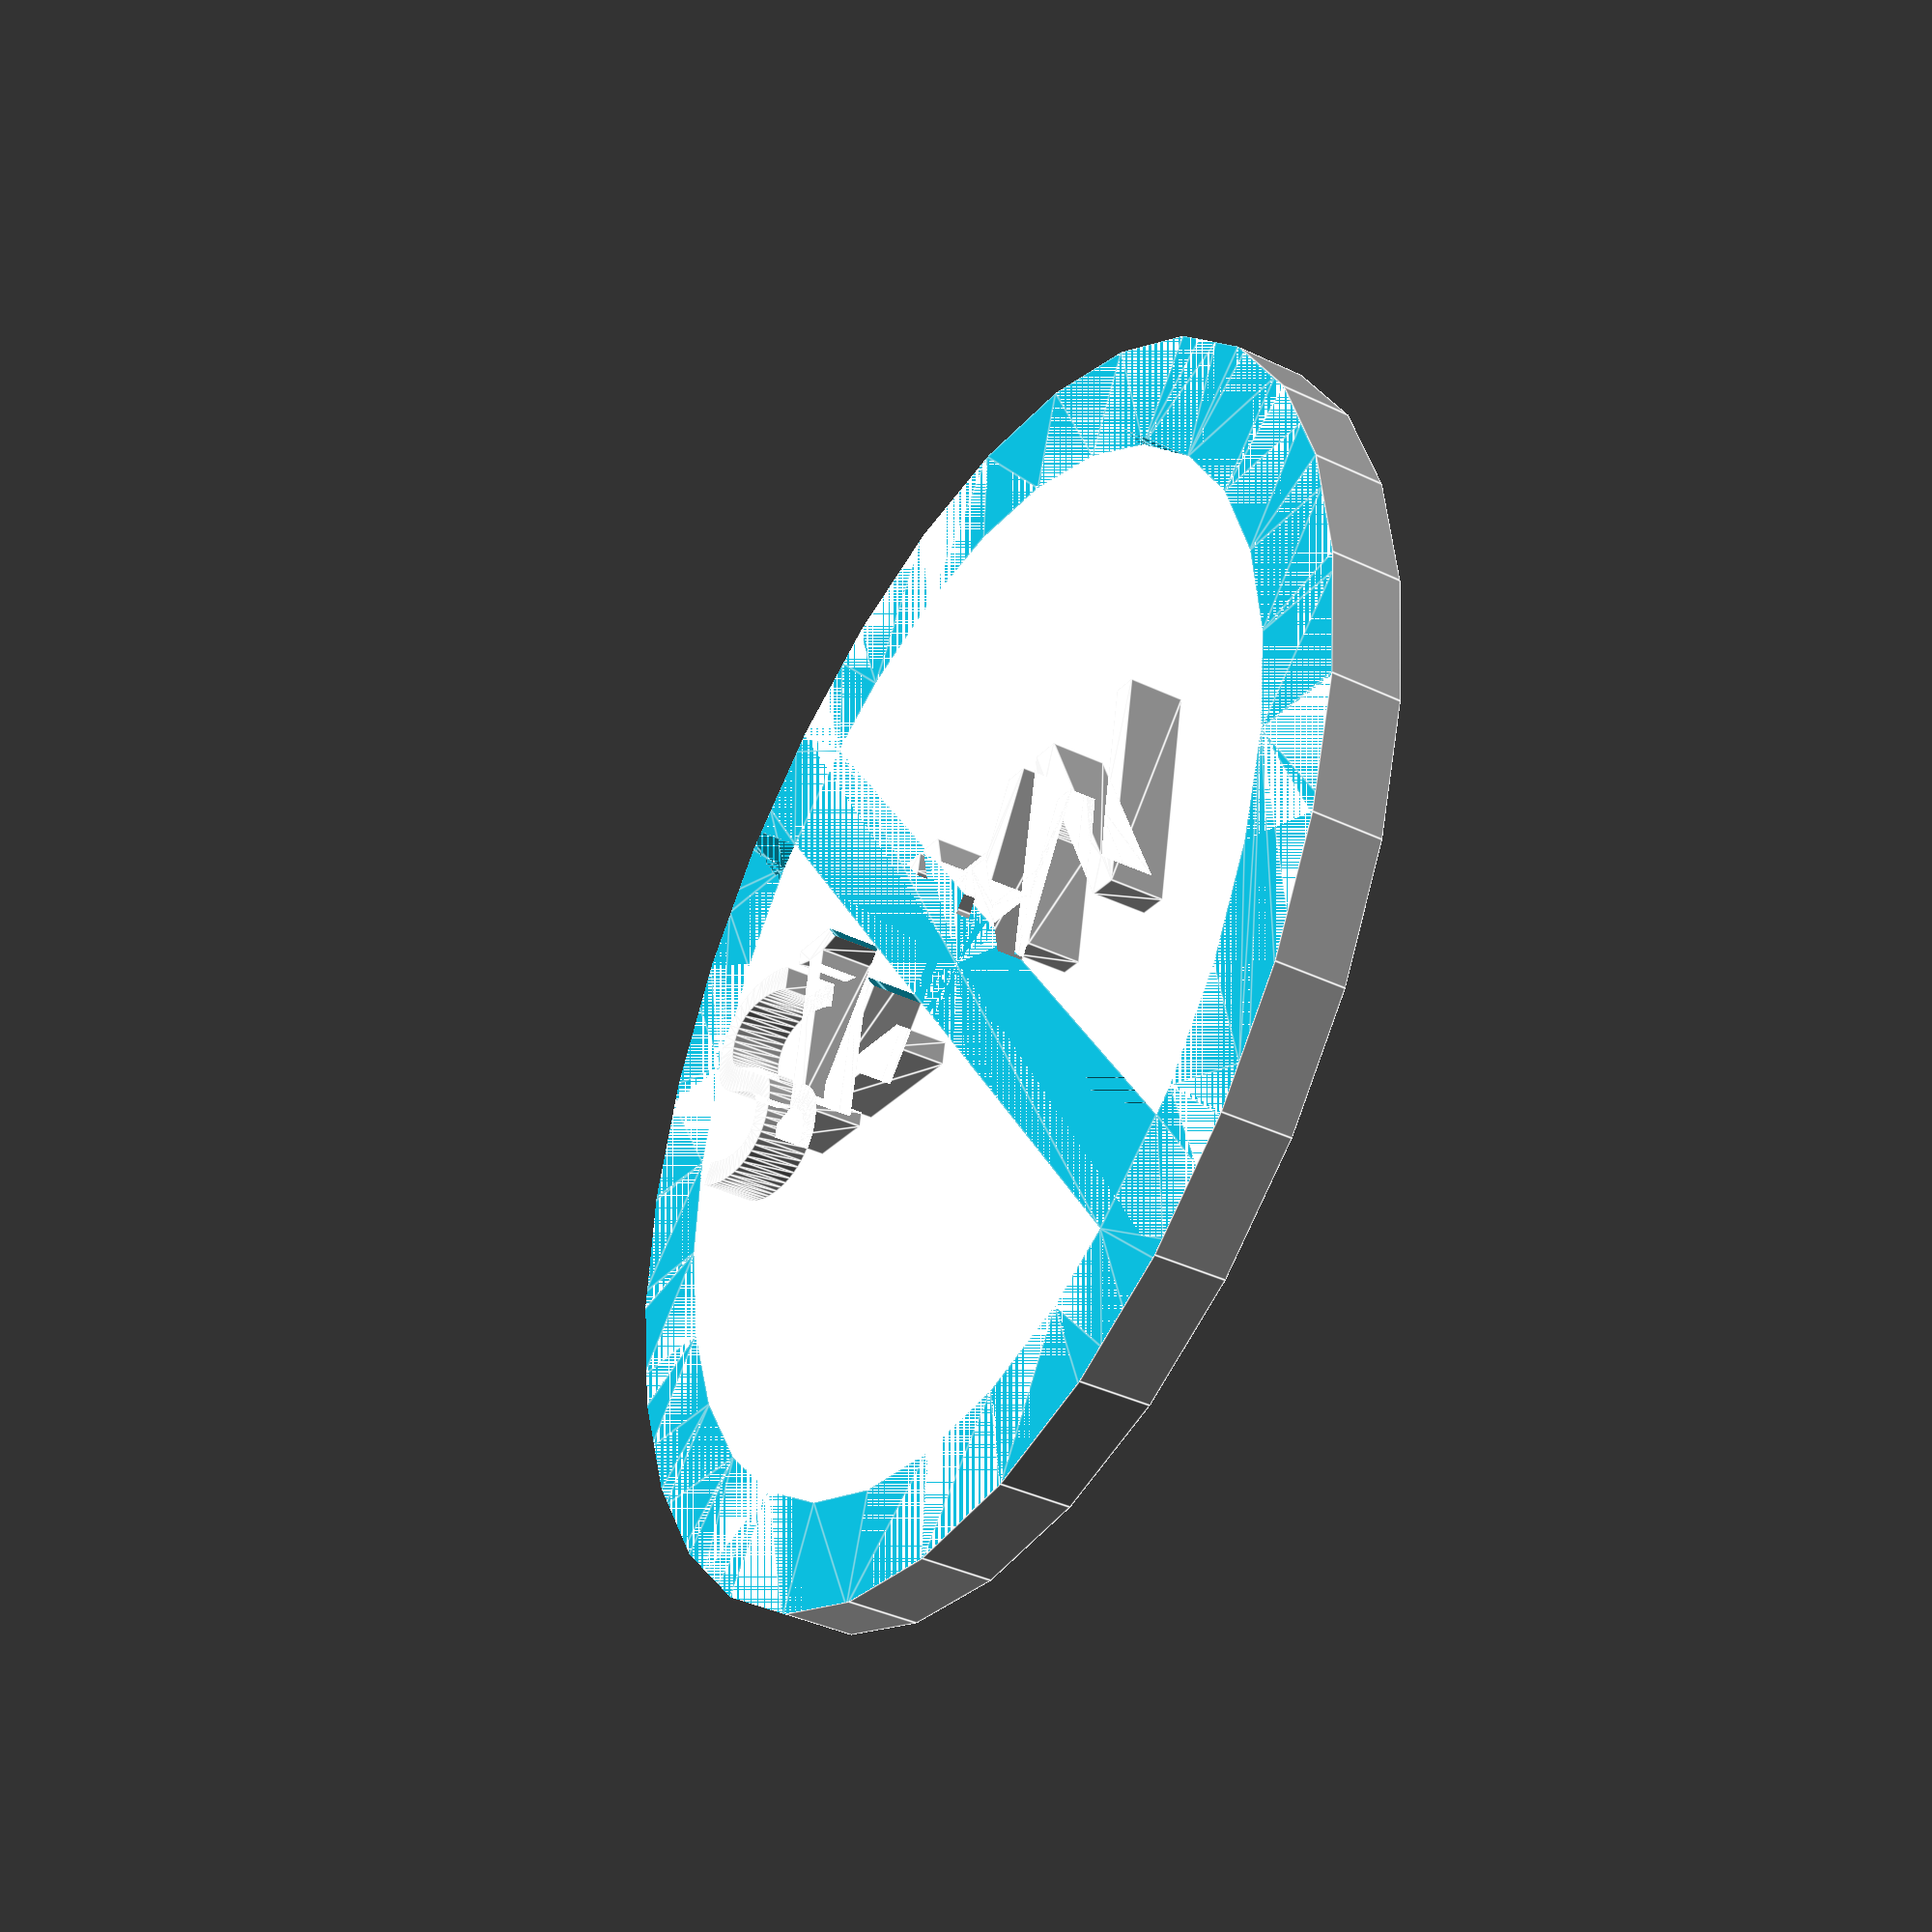
<openscad>




translate(v = [0, 0, 3.0]) {
	difference() {
		union() {
			translate(v = [0, 0, -3.0]) {
				cylinder(h = 3.0, r = 27.0);
			}
			linear_extrude(height = 2.25) {
				text(font = "Mic 32Bold", halign = "center", size = 9, text = "NAZIS", valign = "center");
			}
		}
		minkowski() {
			union() {
				difference() {
					cylinder(h = 3.0, r = 27.0);
					cylinder(h = 3.0, r = 22.5);
				}
				rotate(a = [0, 0, -45]) {
					translate(v = [-24.75, 0, 0]) {
						translate(v = [0, -2.25, 0]) {
							cube(size = [49.5, 4.5, 3.0]);
						}
					}
				}
			}
			cube(size = [0.15, 0.15, 0.15]);
		}
	}
}

</openscad>
<views>
elev=39.8 azim=191.5 roll=59.4 proj=p view=edges
</views>
